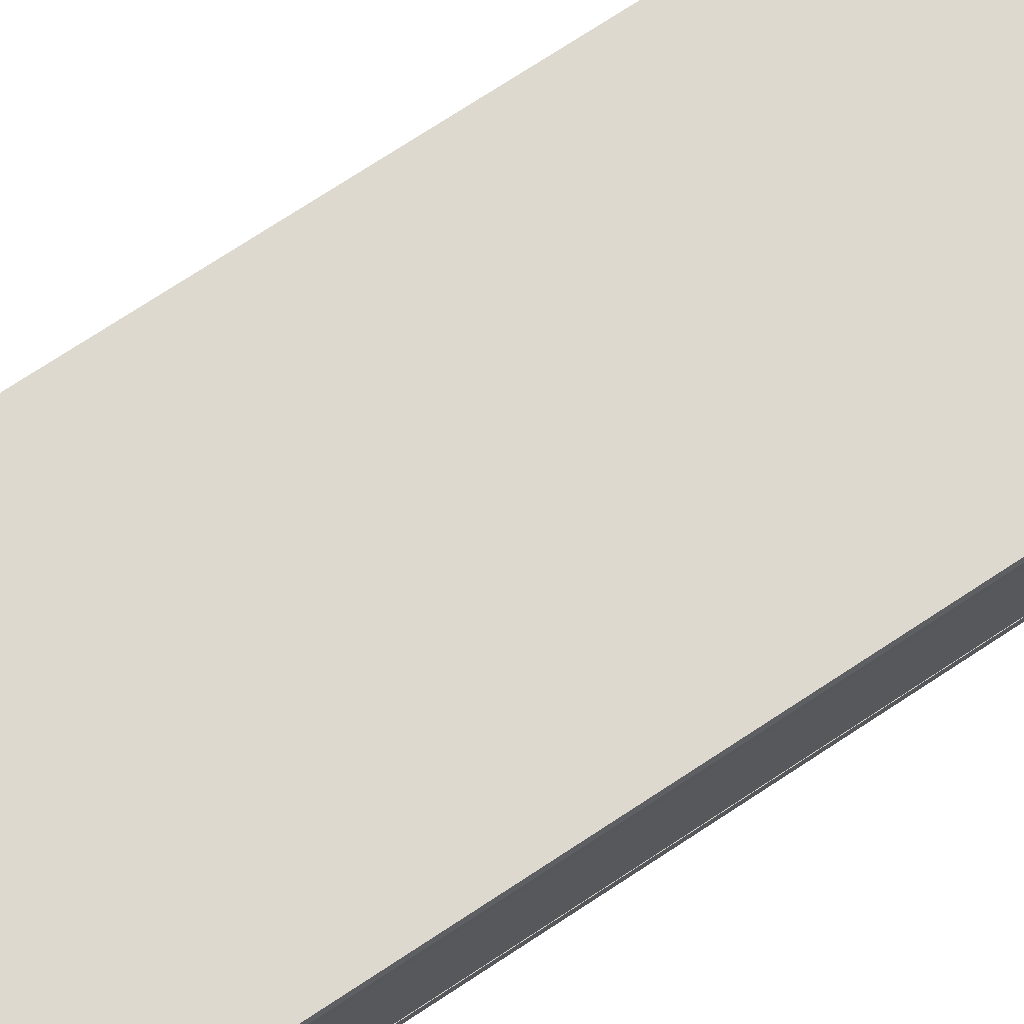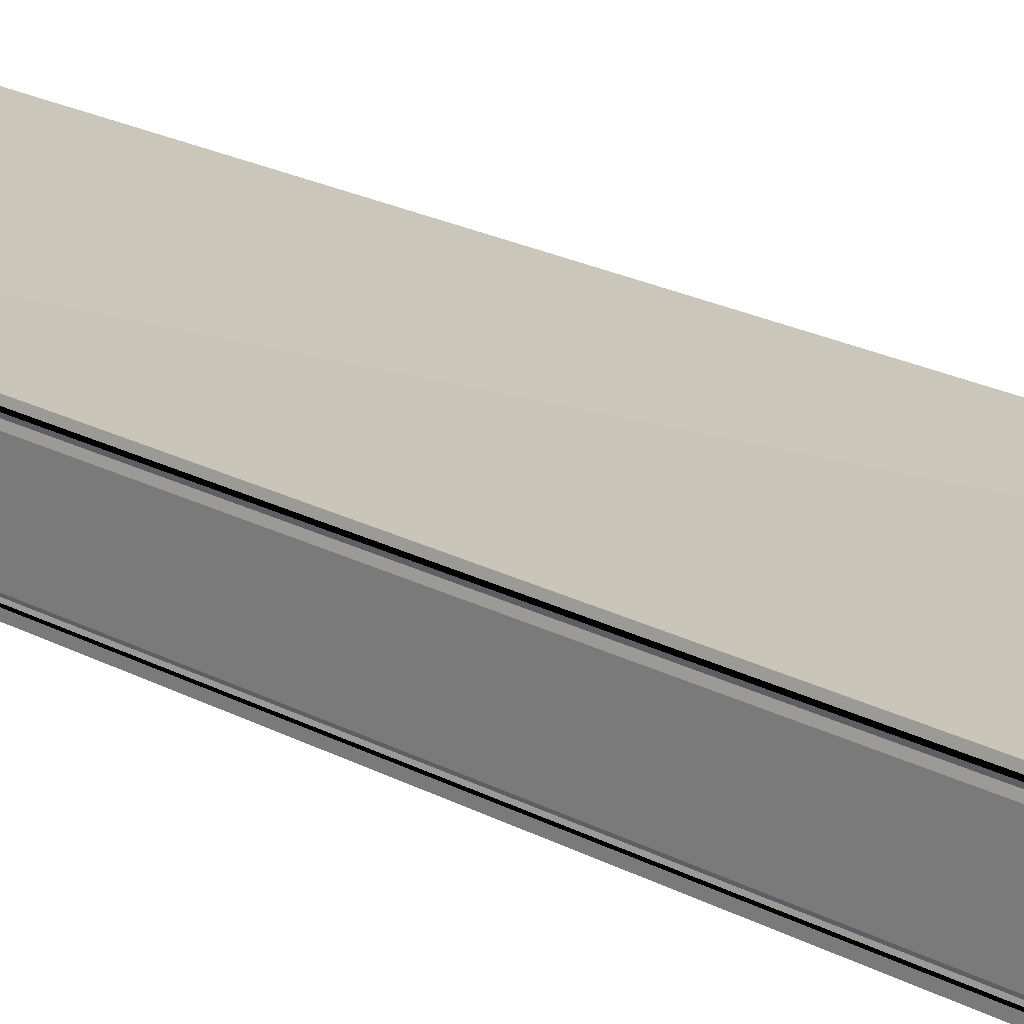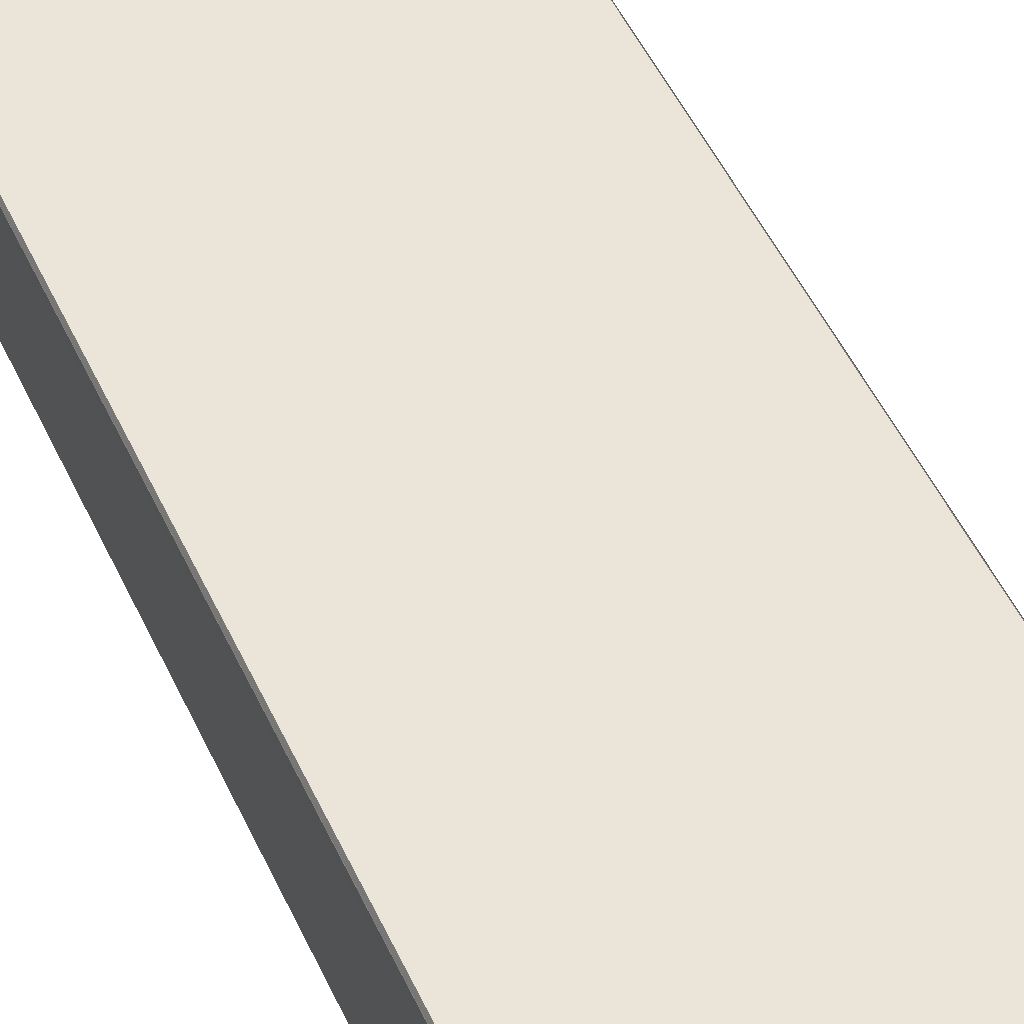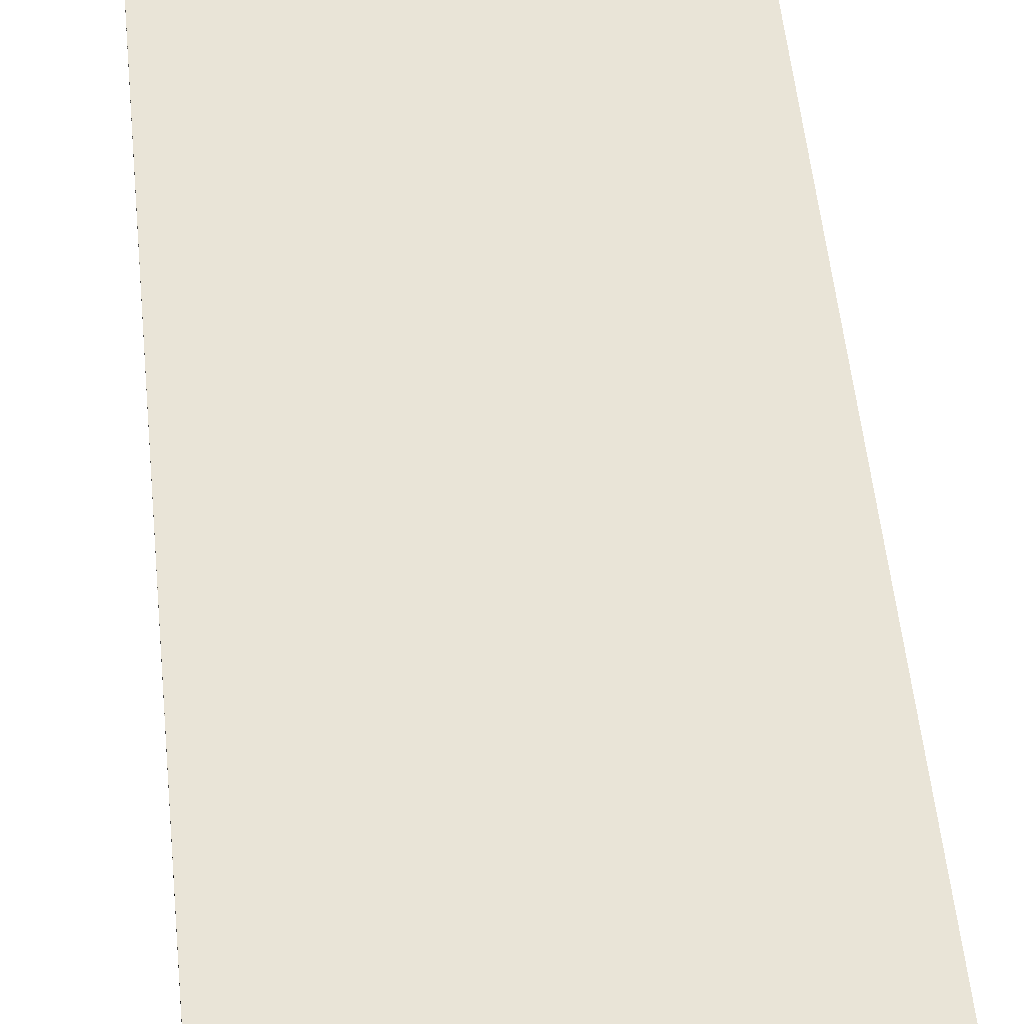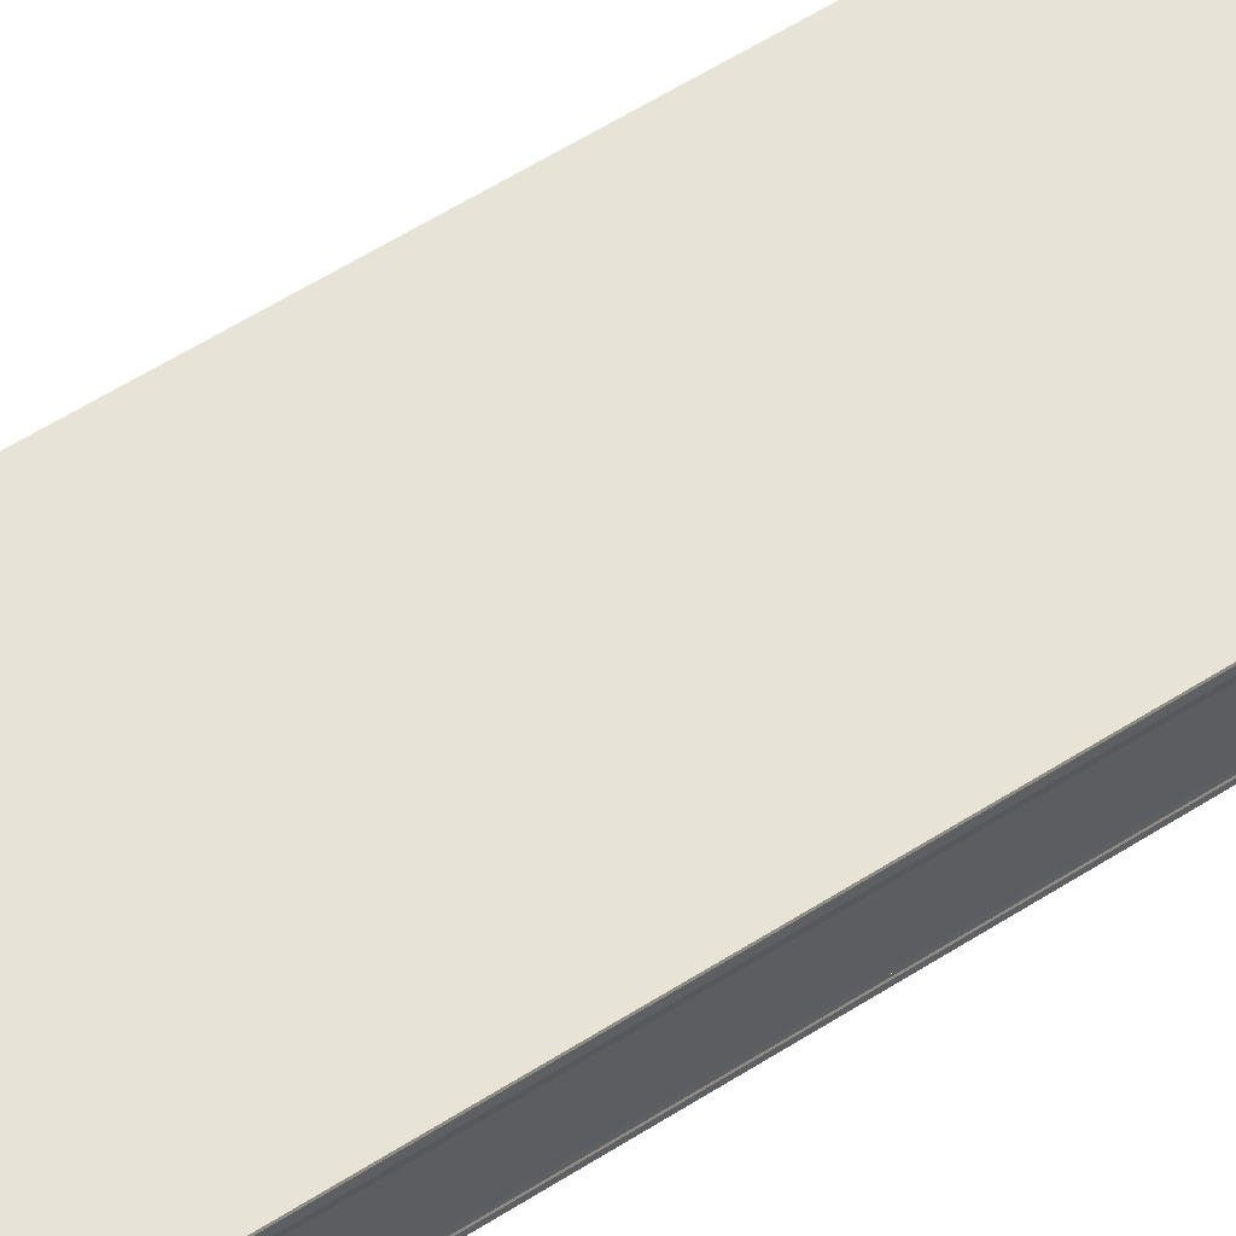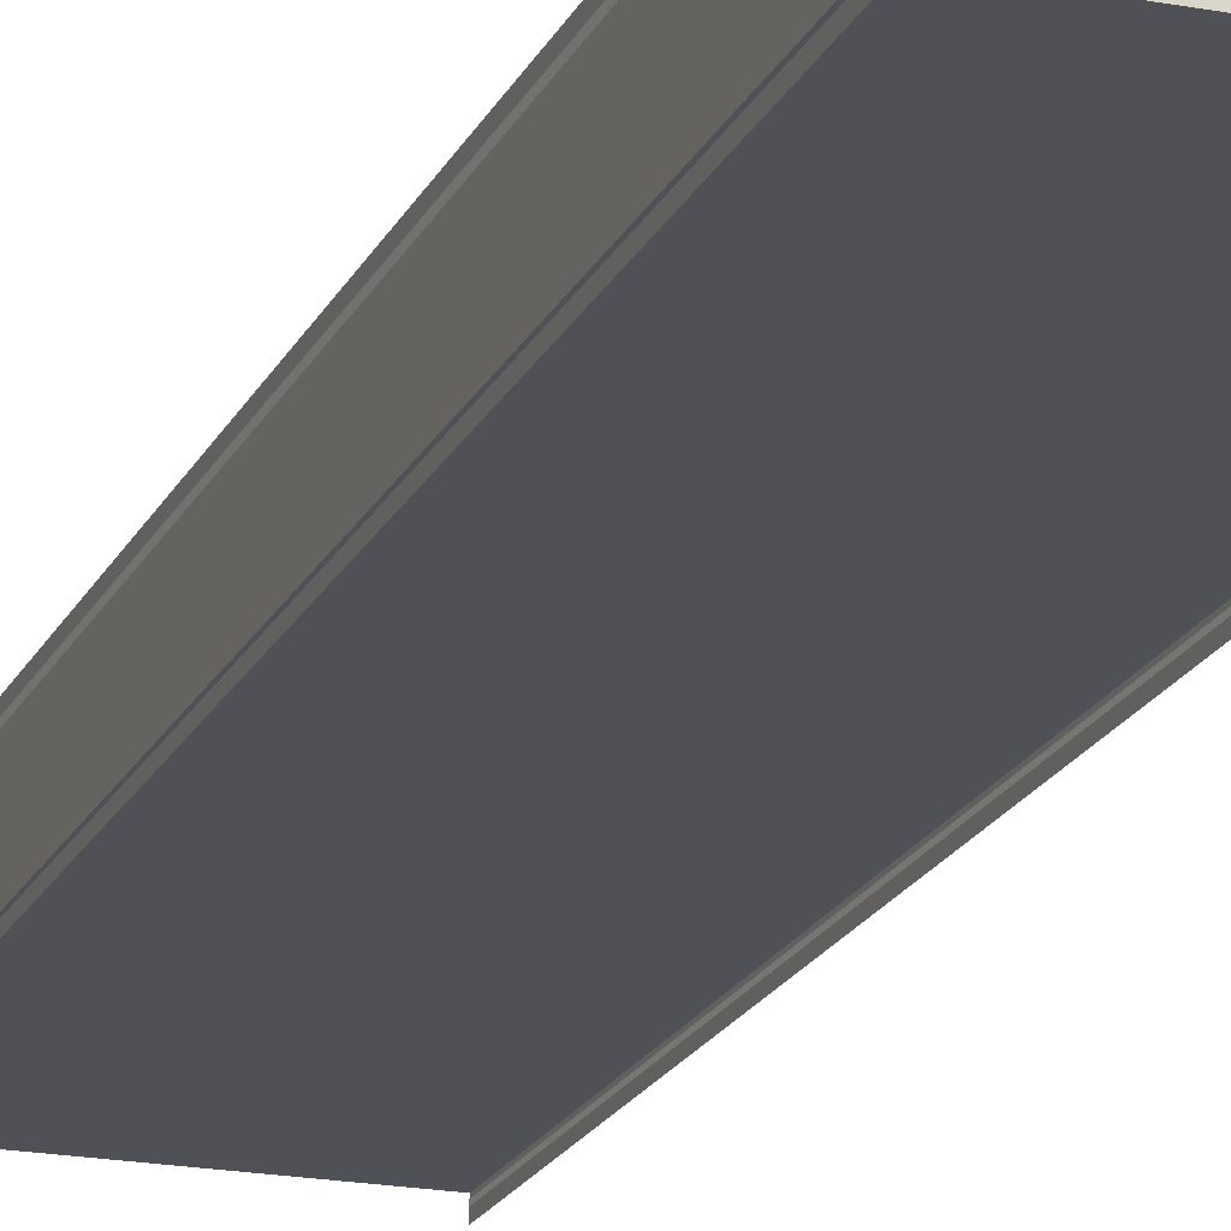
<metadata>
{"format":"obj","ext":"obj","renderer":"f3d","projection":"perspective","resolution":1024,"background":"white","views":[{"elev":71.2,"azim":-123.6,"up":"+Z"},{"elev":21.1,"azim":134.1,"up":"+Z"},{"elev":45.3,"azim":-22.6,"up":"+Z"},{"elev":42.7,"azim":175.2,"up":"+Z"},{"elev":61.6,"azim":57.4,"up":"+Z"},{"elev":-20.4,"azim":-20.2,"up":"+Z"}]}
</metadata>
<code>
o 10266
v 2216 1883 16.62
v 2216 1883 16.62
v 2216 1884 16.62
v 2216 1883 16.62
v 2216 1884 16.62
v 2216 1883 16.62
v 2216 1884 16.62
v 2216 1883 16.62
v 2216 1884 16.62
v 2216 1883 16.62
v 2216 1883 16.62
v 2216 1884 16.62
v 2216 1884 16.62
v 2216 1883 16.62
v 2216 1883 16.62
v 2216 1884 16.62
v 2216 1884 16.62
v 2216 1884 16.62
v 2216 1883 16.62
v 2216 1884 16.62
v 2216 1884 16.62
v 2216 1884 16.62
v 2216 1883 16.62
v 2216 1884 16.62
v 2216 1884 16.62
v 2216 1883 16.62
v 2216 1884 16.62
v 2216 1883 16.62
v 2216 1883 16.62
v 2216 1883 16.62
v 2216 1883 16.62
v 2216 1883 16.62
v 2216 1883 16.62
v 2216 1883 16.62
v 2216 1883 16.62
v 2216 1883 16.62
v 2216 1884 16.62
v 2216 1883 16.62
v 2216 1884 16.62
v 2216 1883 16.62
v 2216 1884 16.62
v 2216 1884 16.62
v 2216 1883 16.62
v 2216 1884 16.62
v 2216 1884 16.62
v 2216 1883 16.62
v 2216 1883 16.62
v 2216 1884 16.62
v 2216 1883 16.62
v 2216 1884 16.62
v 2216 1883 16.62
v 2216 1883 16.62
v 2216 1884 16.62
v 2216 1883 16.62
v 2216 1884 16.62
v 2216 1883 16.62
v 2216 1884 16.62
v 2216 1883 16.62
v 2216 1884 16.62
v 2216 1883 16.62
v 2216 1884 16.62
v 2216 1883 16.62
v 2216 1884 16.62
v 2216 1884 16.62
v 2216 1884 16.62
v 2216 1884 16.62
v 2216 1884 16.62
v 2216 1883 16.62
v 2216 1883 16.62
v 2216 1884 16.62
v 2216 1884 16.62
v 2216 1884 16.62
f 1 2 3
f 4 1 3
f 2 5 3
f 2 6 5
f 6 7 5
f 6 8 7
f 8 9 7
f 10 11 6
f 9 12 13
f 14 15 9
f 15 16 17
f 18 10 19
f 20 19 4
f 20 21 19
f 22 20 23
f 23 3 22
f 24 25 26
f 27 25 28
f 25 29 30
f 25 29 31
f 32 33 34
f 35 36 33
f 37 38 32
f 37 39 38
f 39 40 38
f 39 41 40
f 42 37 43
f 44 45 43
f 45 46 47
f 48 49 40
f 49 48 50
f 51 50 52
f 52 50 53
f 54 52 53
f 54 53 55
f 56 54 55
f 56 55 57
f 58 56 57
f 58 57 59
f 60 58 59
f 60 59 61
f 62 60 63
f 64 65 66
f 65 67 66
f 68 69 70
f 69 71 72

</code>
